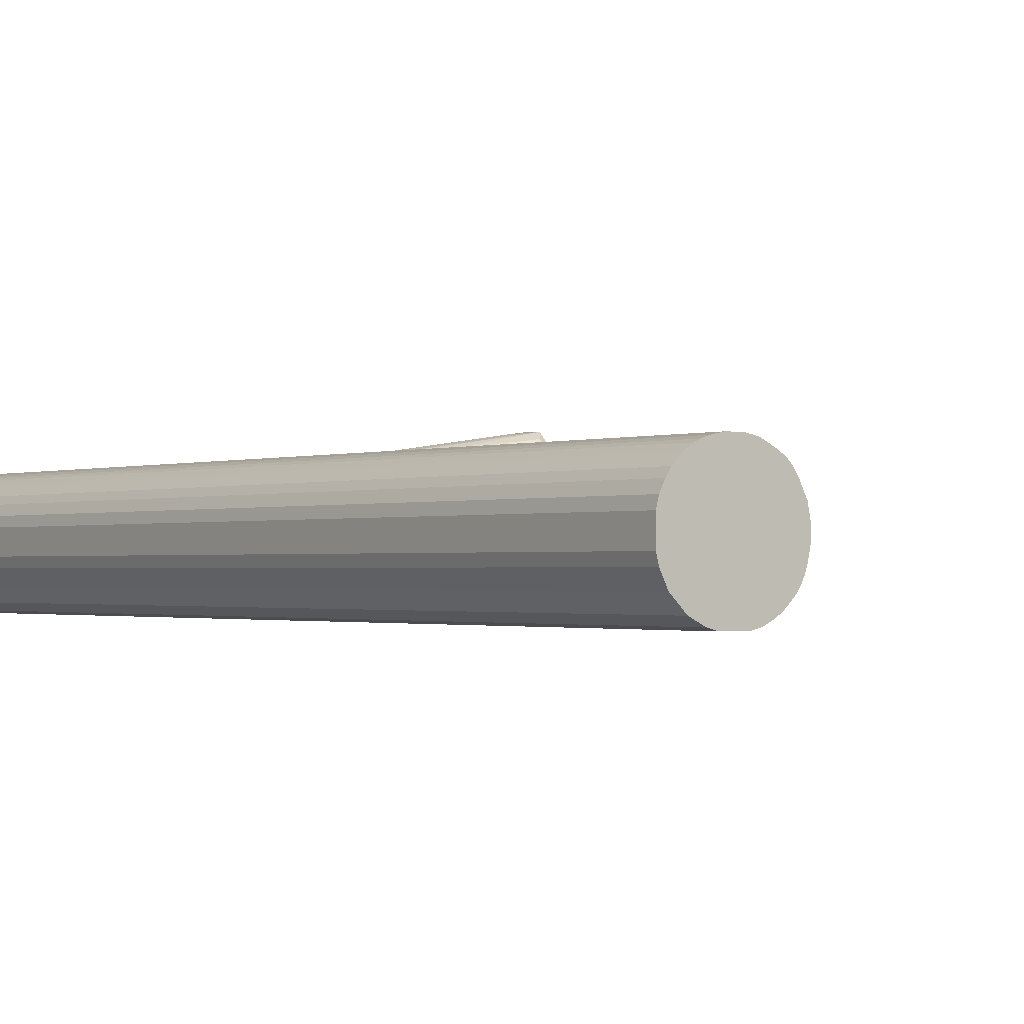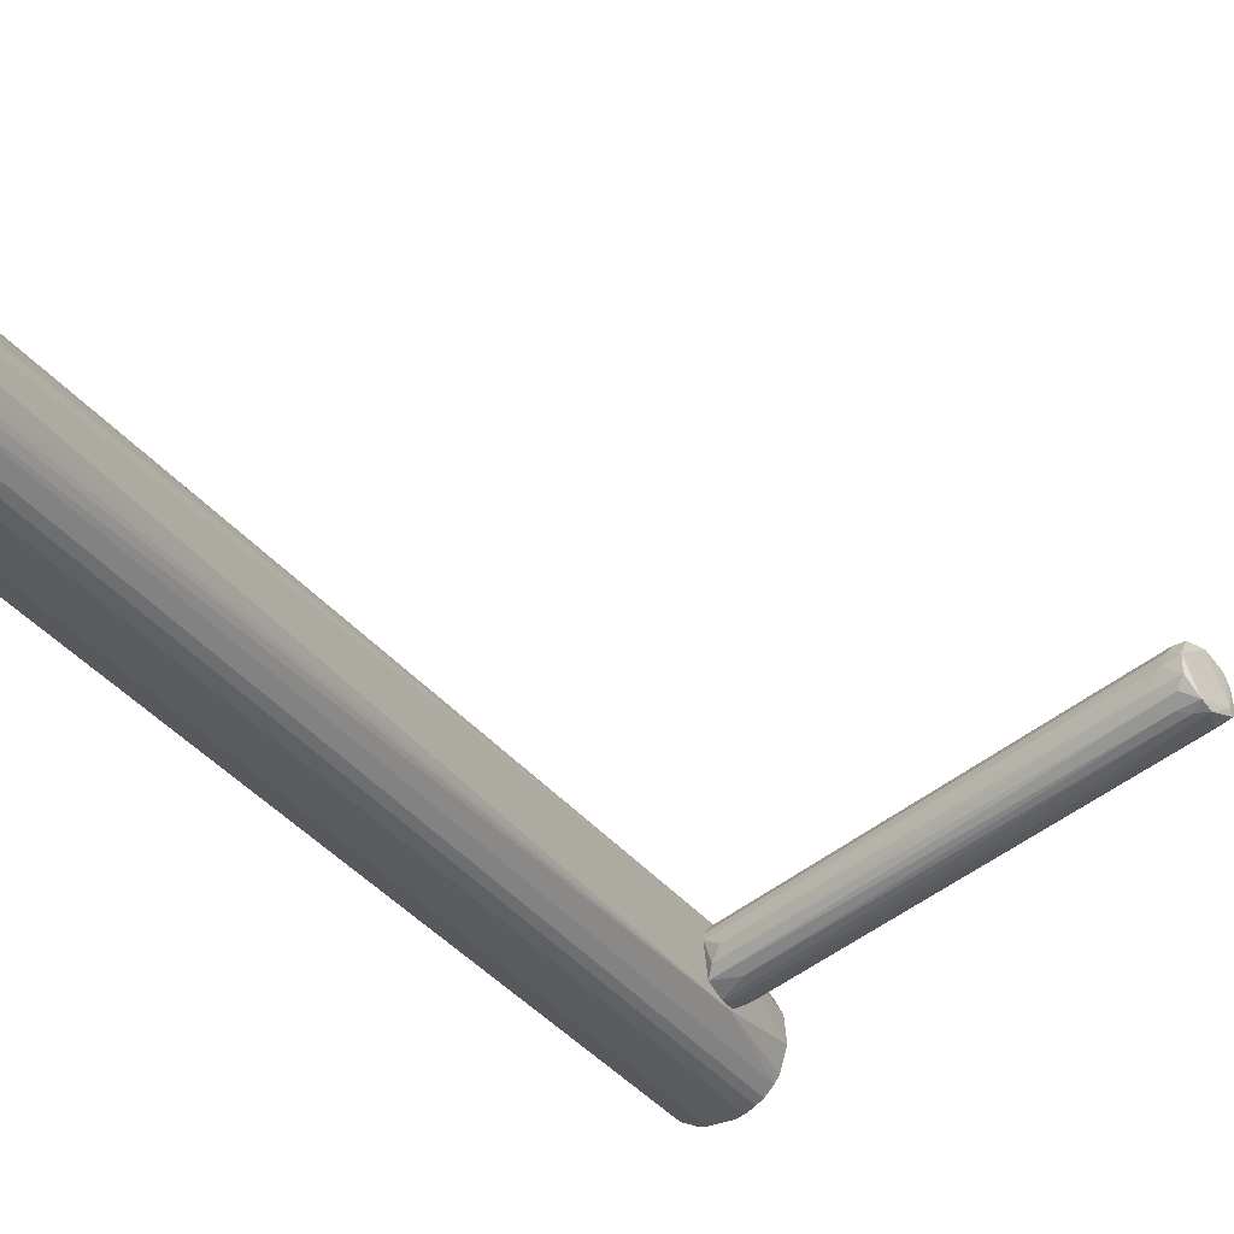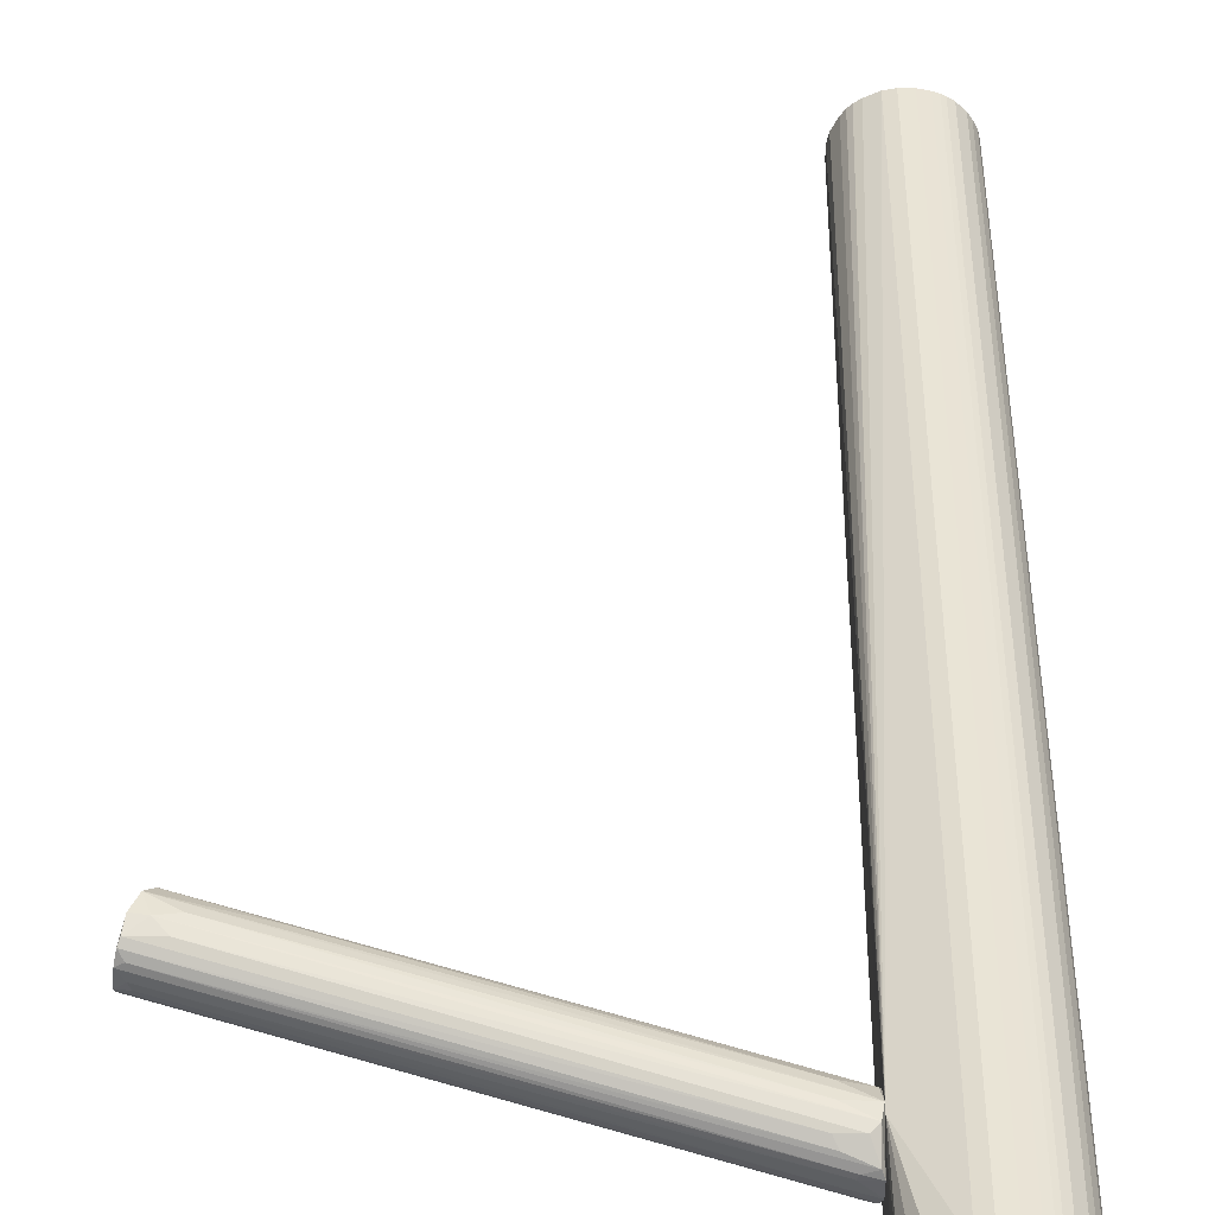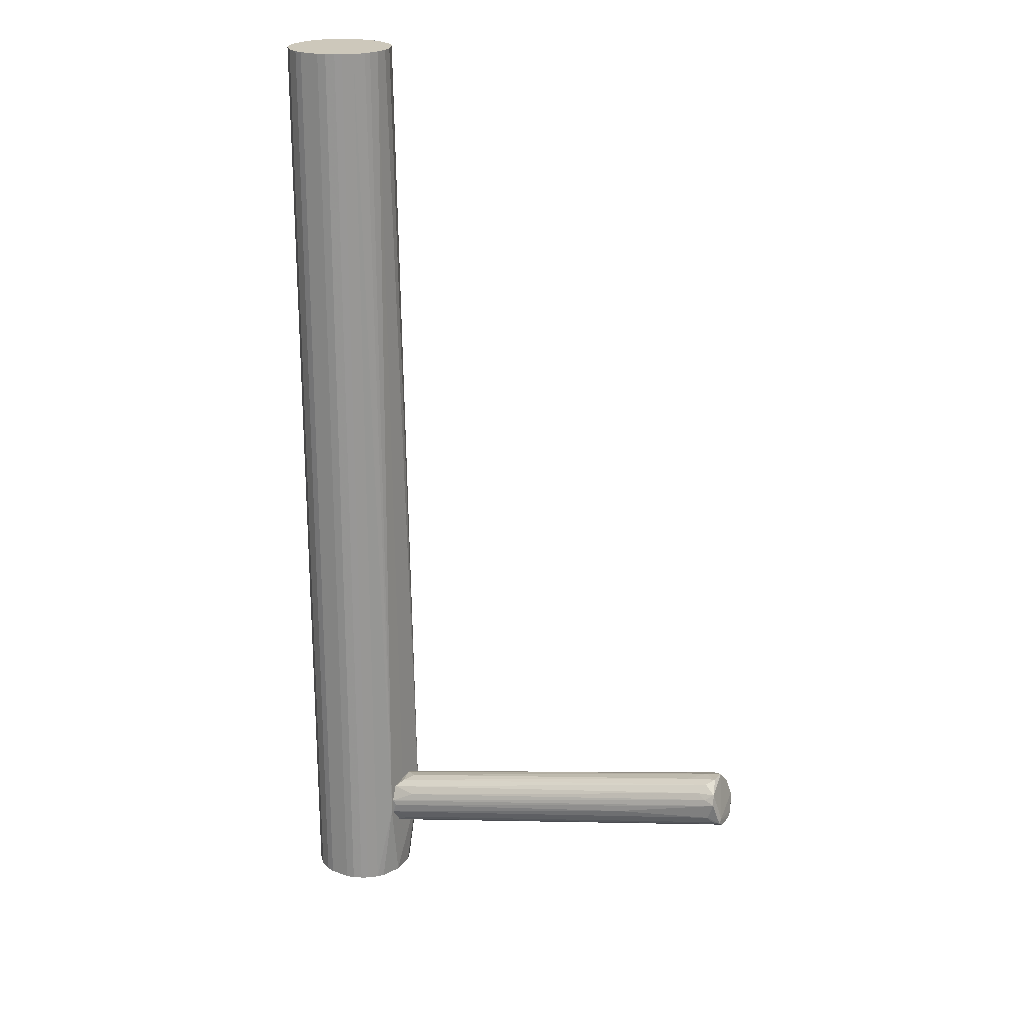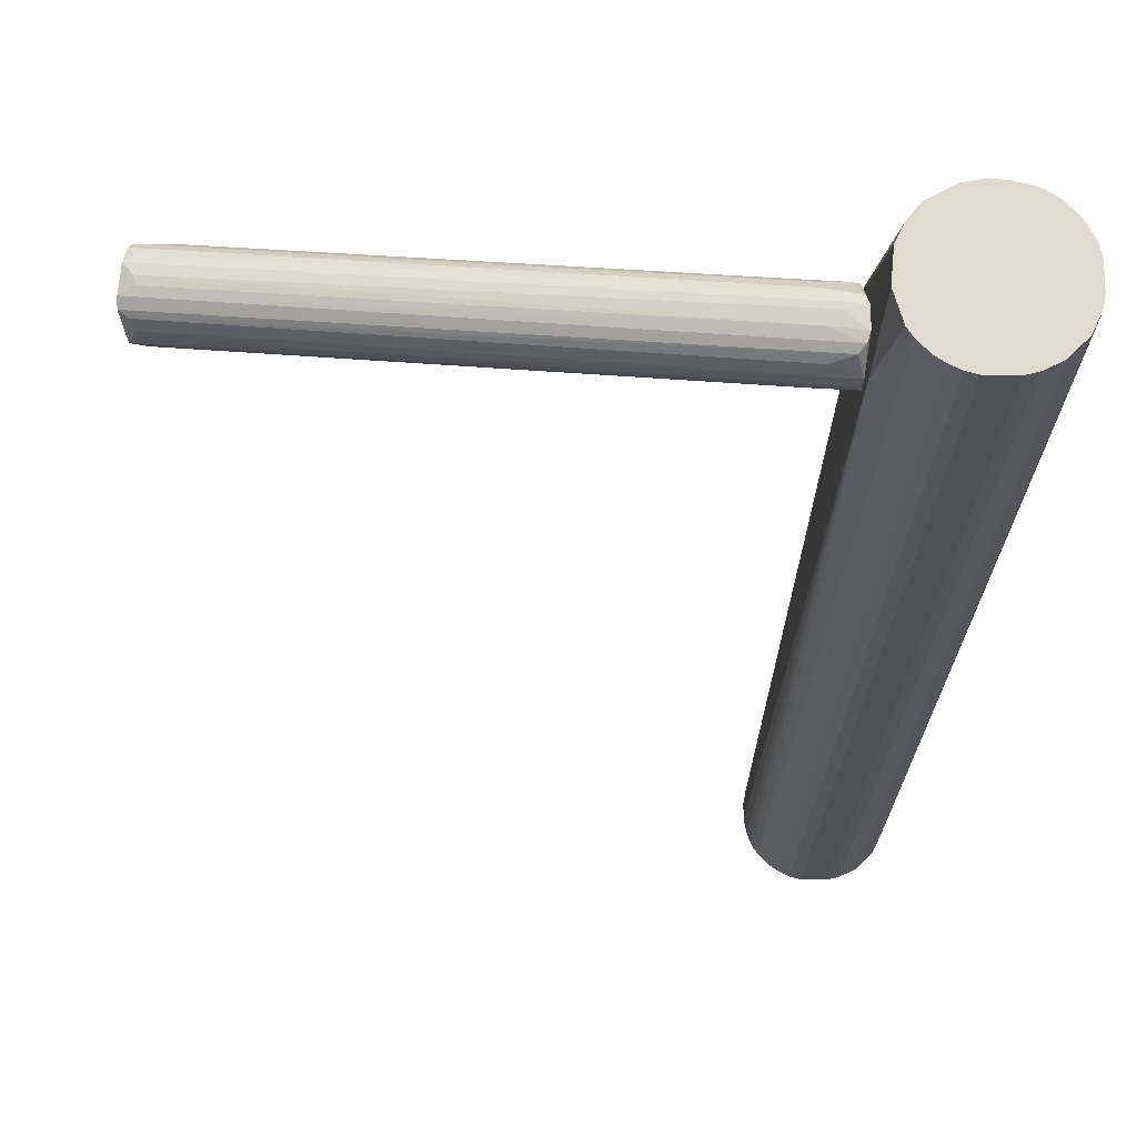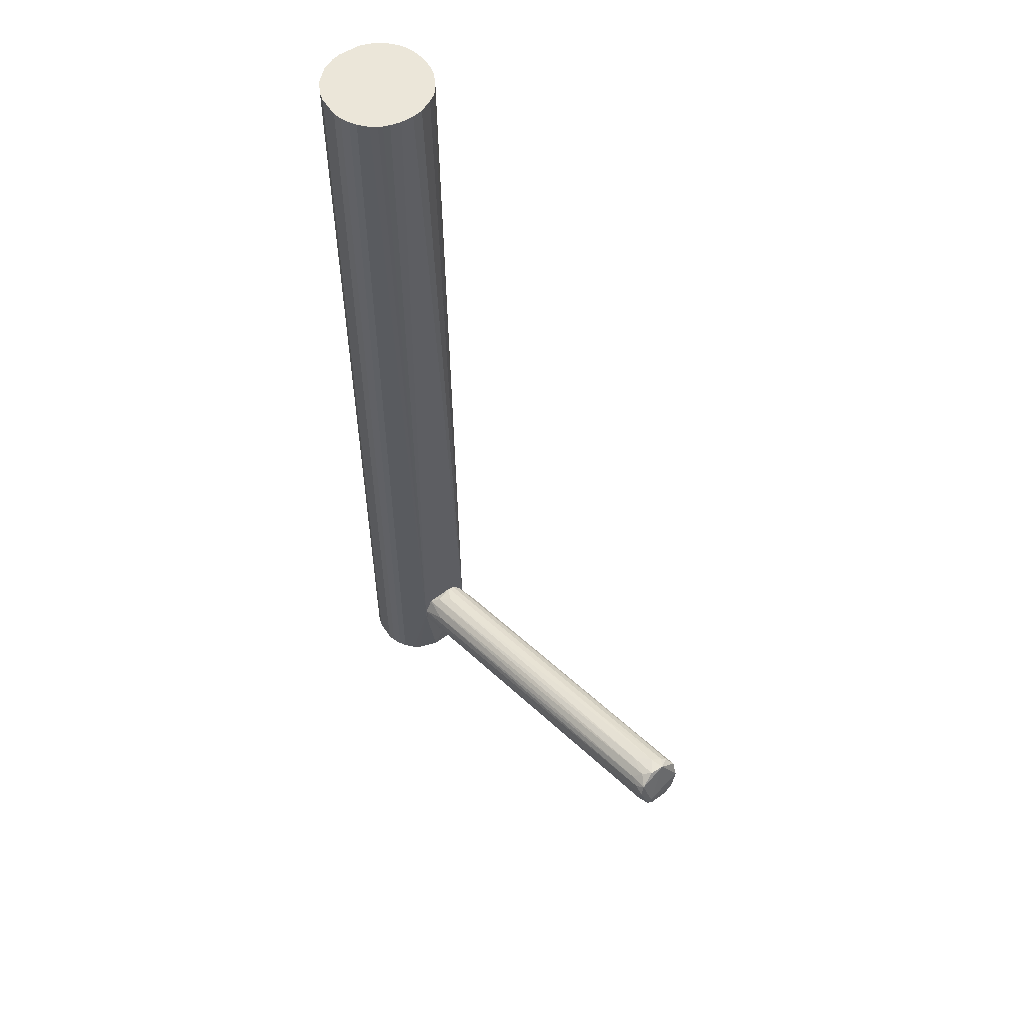
<metadata>
{"format":"obj","ext":"obj","renderer":"f3d","projection":"perspective","resolution":1024,"background":"white","views":[{"elev":-1.1,"azim":-35.2,"up":"+Y"},{"elev":-33.3,"azim":30.0,"up":"+Y"},{"elev":42.7,"azim":-179.5,"up":"+Y"},{"elev":21.8,"azim":32.2,"up":"+Z"},{"elev":-19.8,"azim":178.5,"up":"+Y"},{"elev":57.0,"azim":57.3,"up":"+Z"}]}
</metadata>
<code>
o convex_0
v -0.06622 -0.01046 -0.1293
v -0.03812 -0.001469 -0.09664
v -0.03812 -0.004276 -0.09664
v -0.06679 -0.002592 0.1293
v -0.04768 -0.01889 0.1293
v -0.05105 0.008653 0.1293
v -0.05891 0.007525 -0.1293
v -0.04768 -0.01889 -0.1293
v -0.03868 -0.007085 0.1293
v -0.06116 -0.0172 0.1293
v -0.03812 0.004154 -0.1045
v -0.04037 -0.01271 -0.1293
v -0.05779 -0.01889 -0.1293
v -0.04205 0.004154 0.1293
v -0.06173 0.005838 0.1293
v -0.06622 -0.000344 -0.1293
v -0.04824 0.008089 -0.1293
v -0.04149 -0.01439 0.1293
v -0.06622 -0.01046 0.1293
v -0.05554 -0.01946 0.1293
v -0.03812 -0.01046 -0.1062
v -0.06453 -0.01383 -0.1293
v -0.03924 -0.000905 0.1293
v -0.04374 -0.01664 -0.1293
v -0.03924 -0.000905 -0.1293
v -0.04824 0.008089 0.1293
v -0.06397 0.00359 -0.1293
v -0.0651 0.001904 0.1293
v -0.05442 0.008653 0.1293
v -0.05442 0.008653 -0.1293
v -0.06679 -0.00821 -0.1293
v -0.04992 -0.01946 -0.1293
v -0.06116 -0.0172 -0.1293
v -0.06453 -0.01383 0.1293
v -0.05723 0.008089 0.1293
v -0.03981 -0.01158 0.1293
v -0.04543 -0.01776 0.1293
v -0.06679 -0.00821 0.1293
v -0.06679 -0.002592 -0.1293
v -0.04992 -0.01946 0.1293
v -0.05554 -0.01946 -0.1293
v -0.04486 0.006402 0.1293
v -0.06173 0.005838 -0.1293
v -0.04318 0.005277 -0.1293
v -0.03868 -0.007085 -0.1293
v -0.05105 0.008653 -0.1293
v -0.05779 -0.01889 0.1293
v -0.03868 -0.003714 0.1293
v -0.06004 0.006963 0.1293
v -0.04149 -0.01439 -0.1293
v -0.06397 0.00359 0.1293
v -0.06622 -0.000344 0.1293
v -0.04374 -0.01664 0.1293
v -0.04093 0.002468 0.1293
v -0.0651 0.001904 -0.1293
v -0.05723 0.008089 -0.1293
v -0.04543 -0.01776 -0.1293
v -0.03924 -0.009896 0.1293
v -0.04318 0.005277 0.1293
v -0.06004 0.006963 -0.1293
v -0.05891 0.007525 0.1293
v -0.04037 -0.01271 0.1293
v -0.04093 0.002468 -0.1293
v -0.03812 0.001907 -0.1096
f 45 25 64
f 4 5 6
f 1 7 8
f 3 2 9
f 6 5 9
f 5 4 10
f 2 3 11
f 8 7 12
f 1 8 13
f 6 9 14
f 4 6 15
f 7 1 16
f 12 7 17
f 9 5 18
f 10 4 19
f 5 10 20
f 3 9 21
f 11 3 21
f 1 13 22
f 19 1 22
f 14 9 23
f 8 12 24
f 12 17 25
f 6 14 26
f 17 6 26
f 11 17 26
f 7 16 27
f 4 15 28
f 15 6 29
f 17 7 30
f 29 6 30
f 16 1 31
f 1 19 31
f 8 5 32
f 13 8 32
f 13 10 33
f 22 13 33
f 10 22 33
f 10 19 34
f 22 10 34
f 19 22 34
f 15 29 35
f 29 30 35
f 9 18 36
f 5 8 37
f 18 5 37
f 19 4 38
f 4 31 38
f 31 19 38
f 4 16 39
f 16 31 39
f 31 4 39
f 5 20 40
f 32 5 40
f 20 32 40
f 20 13 41
f 13 32 41
f 32 20 41
f 26 14 42
f 11 26 42
f 27 15 43
f 7 27 43
f 17 11 44
f 25 17 44
f 21 12 45
f 12 25 45
f 6 17 46
f 30 6 46
f 17 30 46
f 10 13 47
f 20 10 47
f 13 20 47
f 9 2 48
f 2 11 48
f 23 9 48
f 11 23 48
f 15 35 49
f 43 15 49
f 12 21 50
f 21 18 50
f 24 12 50
f 18 24 50
f 15 27 51
f 27 28 51
f 28 15 51
f 16 4 52
f 28 16 52
f 4 28 52
f 24 18 53
f 18 37 53
f 37 24 53
f 11 14 54
f 23 11 54
f 14 23 54
f 27 16 55
f 16 28 55
f 28 27 55
f 30 7 56
f 7 35 56
f 35 30 56
f 8 24 57
f 37 8 57
f 24 37 57
f 21 9 58
f 9 36 58
f 36 21 58
f 14 11 59
f 11 42 59
f 42 14 59
f 7 43 60
f 49 7 60
f 43 49 60
f 35 7 61
f 7 49 61
f 49 35 61
f 18 21 62
f 36 18 62
f 21 36 62
f 11 25 63
f 44 11 63
f 25 44 63
f 11 21 64
f 25 11 64
f 21 45 64
o convex_1
v 0.03721 0.01034 -0.07983
v -0.03812 -0.0054 -0.1113
v -0.03812 -0.001463 -0.1113
v 0.06644 0.01427 -0.08826
v 0.06587 0.00528 -0.07983
v -0.03812 -0.008209 -0.09837
v -0.03812 0.004157 -0.1023
v 0.06138 0.01933 -0.0832
v -0.03249 -0.008772 -0.1074
v 0.067 0.007528 -0.08657
v 0.06363 0.01034 -0.07421
v -0.03812 -0.0009 -0.09669
v 0.06138 0.01765 -0.07645
v -0.0308 0.003594 -0.1074
v -0.03755 -0.01046 -0.1023
v 0.06587 0.01708 -0.08713
v 0.06026 0.005839 -0.07758
v -0.03755 0.002468 -0.09837
v 0.06419 0.00528 -0.08432
v 0.06306 0.01933 -0.0787
v -0.03417 -0.003149 -0.09556
v -0.03755 0.004157 -0.1057
v 0.06419 0.01034 -0.08882
v -0.03755 -0.01046 -0.1062
v -0.03755 -0.007086 -0.1107
v 0.05857 0.0182 -0.08601
v 0.06082 0.01596 -0.07533
v -0.03755 0.00022 -0.1107
v 0.06194 0.008091 -0.07533
v -0.03642 -0.00596 -0.09669
v 0.06363 0.01427 -0.07421
v -0.03417 -0.002026 -0.1107
v -0.03137 0.004714 -0.09894
v -0.03137 -0.008772 -0.09894
v 0.06306 0.00528 -0.0787
v 0.03721 0.000785 -0.08826
v -0.03812 0.000782 -0.09725
v 0.05519 0.009214 -0.07589
v 0.05688 0.01877 -0.08208
v 0.067 0.009214 -0.08769
v -0.03192 -0.004275 -0.1102
v -0.03642 -0.008209 -0.1096
v 0.06532 0.0182 -0.08601
v 0.06532 0.006402 -0.08601
v -0.03586 0.003594 -0.1074
v 0.067 0.008651 -0.08545
v 0.06475 0.01202 -0.08882
v 0.06475 0.01933 -0.08264
v 0.05969 0.01315 -0.07477
v 0.04226 0.0154 -0.08151
v -0.03642 -0.01046 -0.1034
v 0.06532 0.006402 -0.07702
v 0.06475 0.0154 -0.08826
v -0.03473 -0.0009 -0.1107
v -0.03137 0.005277 -0.1029
v -0.03192 0.001908 -0.1091
f 117 92 120
f 67 66 70
f 67 70 71
f 71 70 76
f 74 69 83
f 65 76 85
f 67 71 86
f 70 66 88
f 79 70 88
f 73 83 88
f 88 66 89
f 86 72 90
f 67 86 92
f 70 81 93
f 76 70 94
f 85 76 94
f 70 93 94
f 84 77 95
f 77 91 95
f 66 67 96
f 71 82 97
f 84 71 97
f 70 79 98
f 81 70 98
f 81 98 99
f 79 69 99
f 98 79 99
f 83 69 100
f 88 83 100
f 71 76 101
f 76 65 101
f 82 71 101
f 77 82 101
f 65 91 101
f 91 77 101
f 93 75 102
f 85 94 102
f 94 93 102
f 71 84 103
f 84 72 103
f 74 89 104
f 104 89 105
f 89 66 105
f 66 96 105
f 87 104 105
f 73 88 106
f 89 74 106
f 88 89 106
f 80 78 107
f 90 72 107
f 78 90 107
f 74 83 108
f 83 73 108
f 73 106 108
f 106 74 108
f 90 78 109
f 86 90 109
f 92 86 109
f 69 74 110
f 68 80 110
f 104 68 110
f 74 104 110
f 96 68 111
f 68 104 111
f 104 87 111
f 105 96 111
f 87 105 111
f 72 84 112
f 84 95 112
f 80 107 112
f 107 72 112
f 110 80 112
f 95 110 112
f 65 85 113
f 91 65 113
f 75 95 113
f 95 91 113
f 85 102 113
f 102 75 113
f 82 77 114
f 77 84 114
f 97 82 114
f 84 97 114
f 69 79 115
f 79 88 115
f 100 69 115
f 88 100 115
f 75 93 116
f 93 81 116
f 95 75 116
f 81 99 116
f 99 69 116
f 69 110 116
f 110 95 116
f 80 68 117
f 92 117 118
f 67 92 118
f 96 67 118
f 68 96 118
f 117 68 118
f 86 71 119
f 72 86 119
f 71 103 119
f 103 72 119
f 78 80 120
f 109 78 120
f 92 109 120
f 80 117 120

</code>
